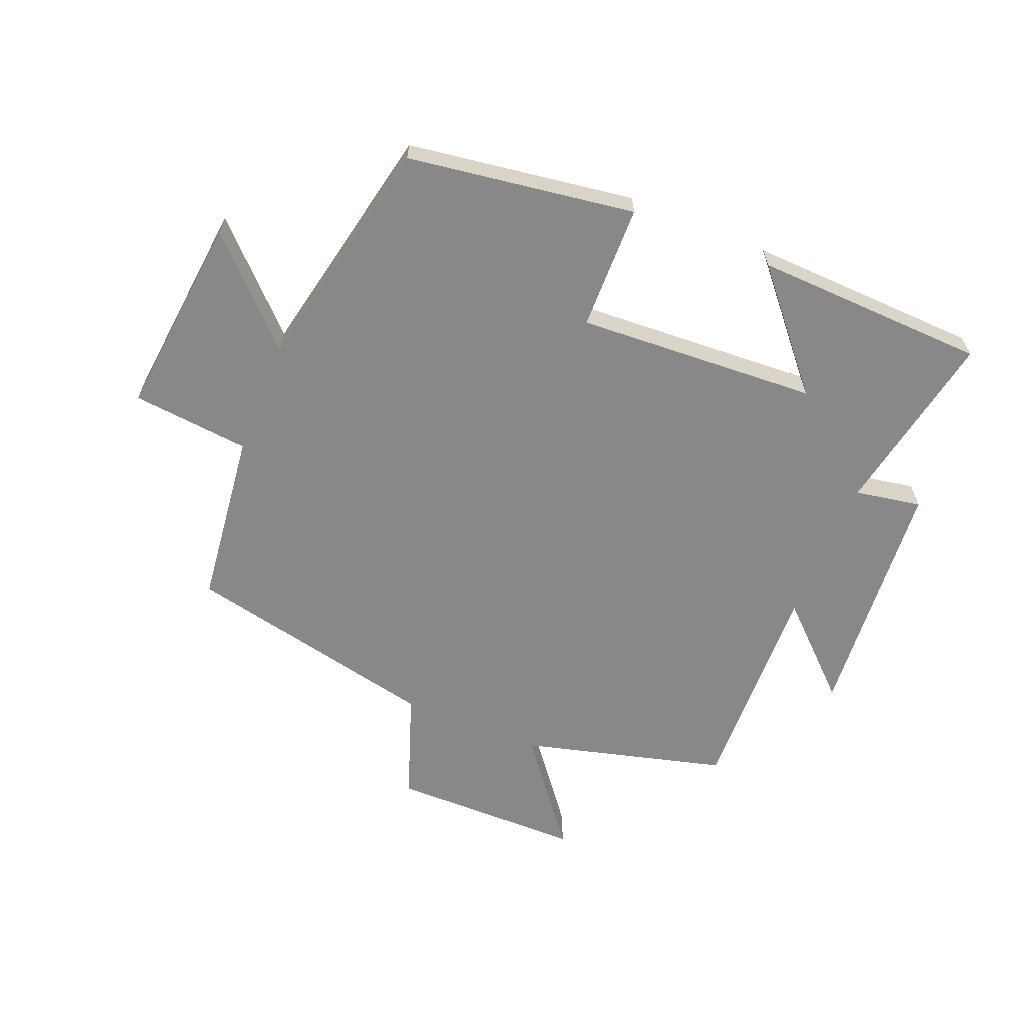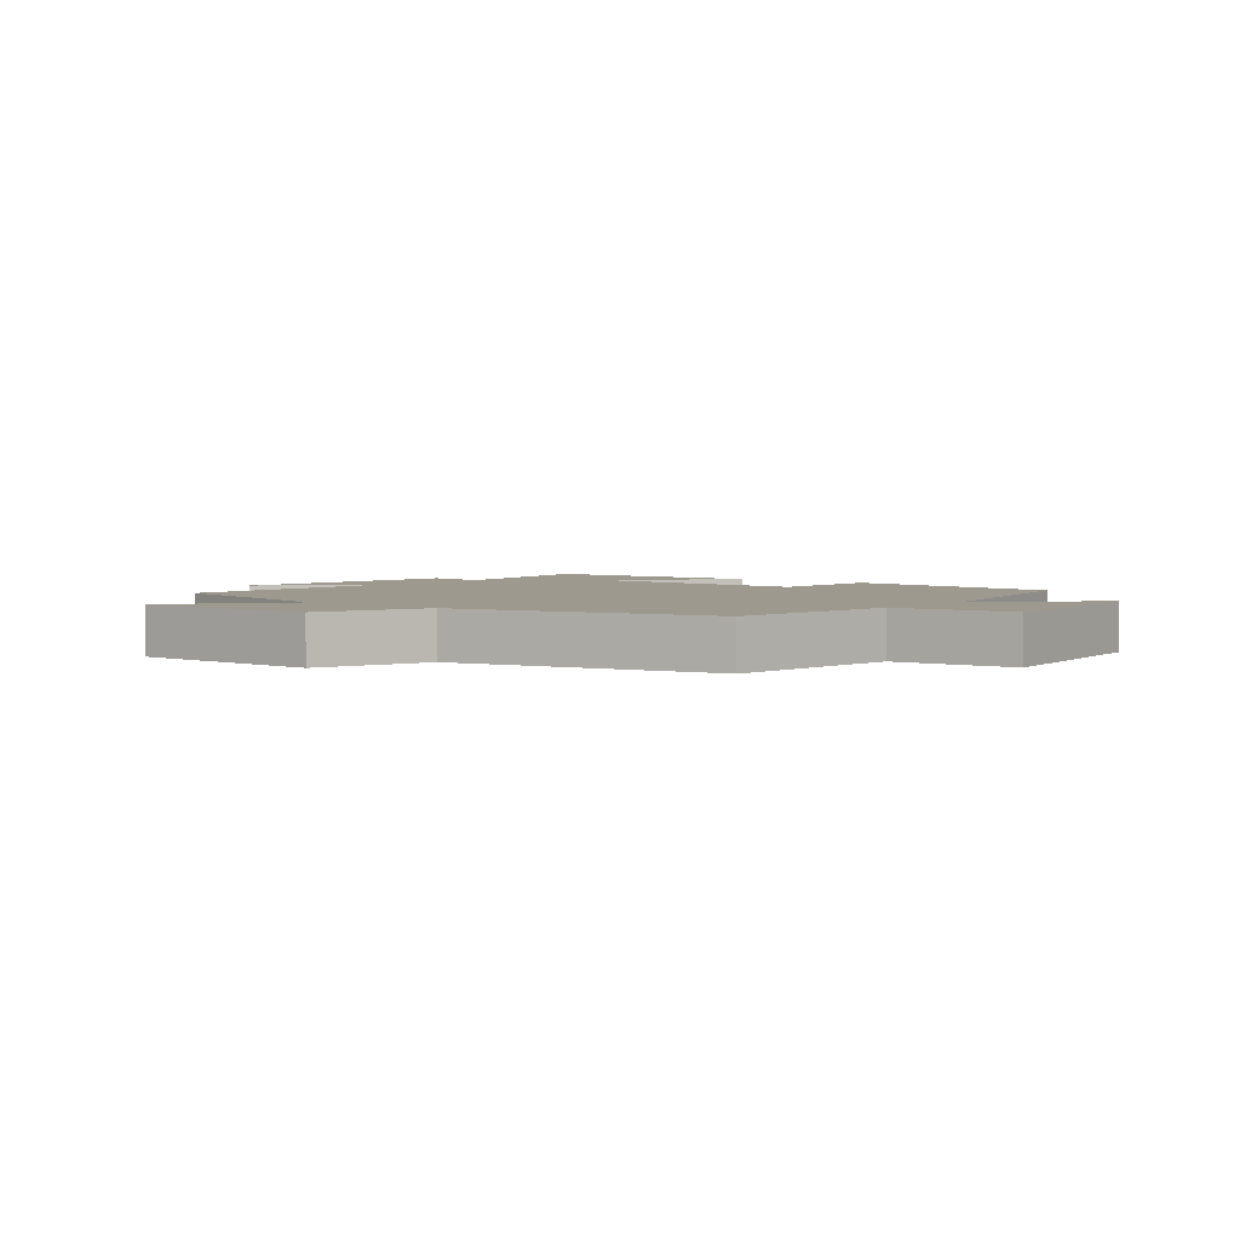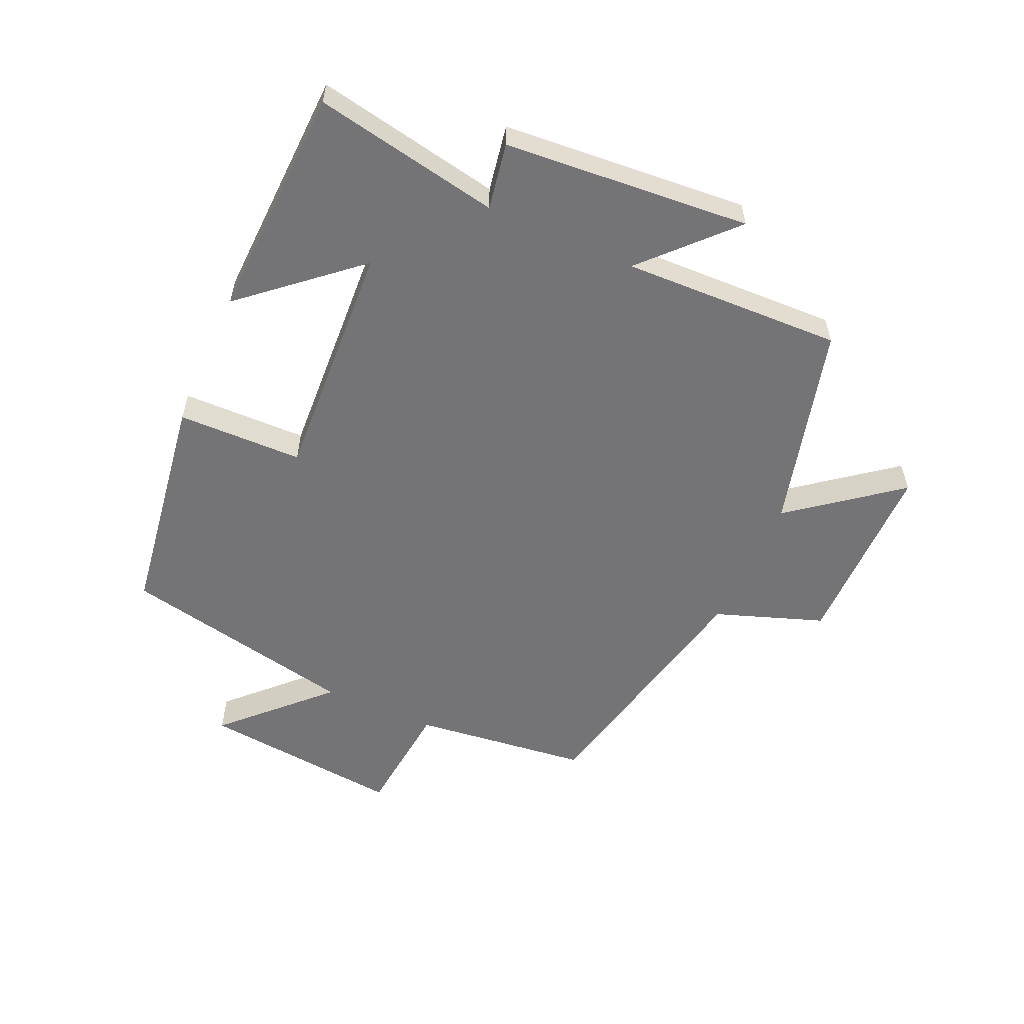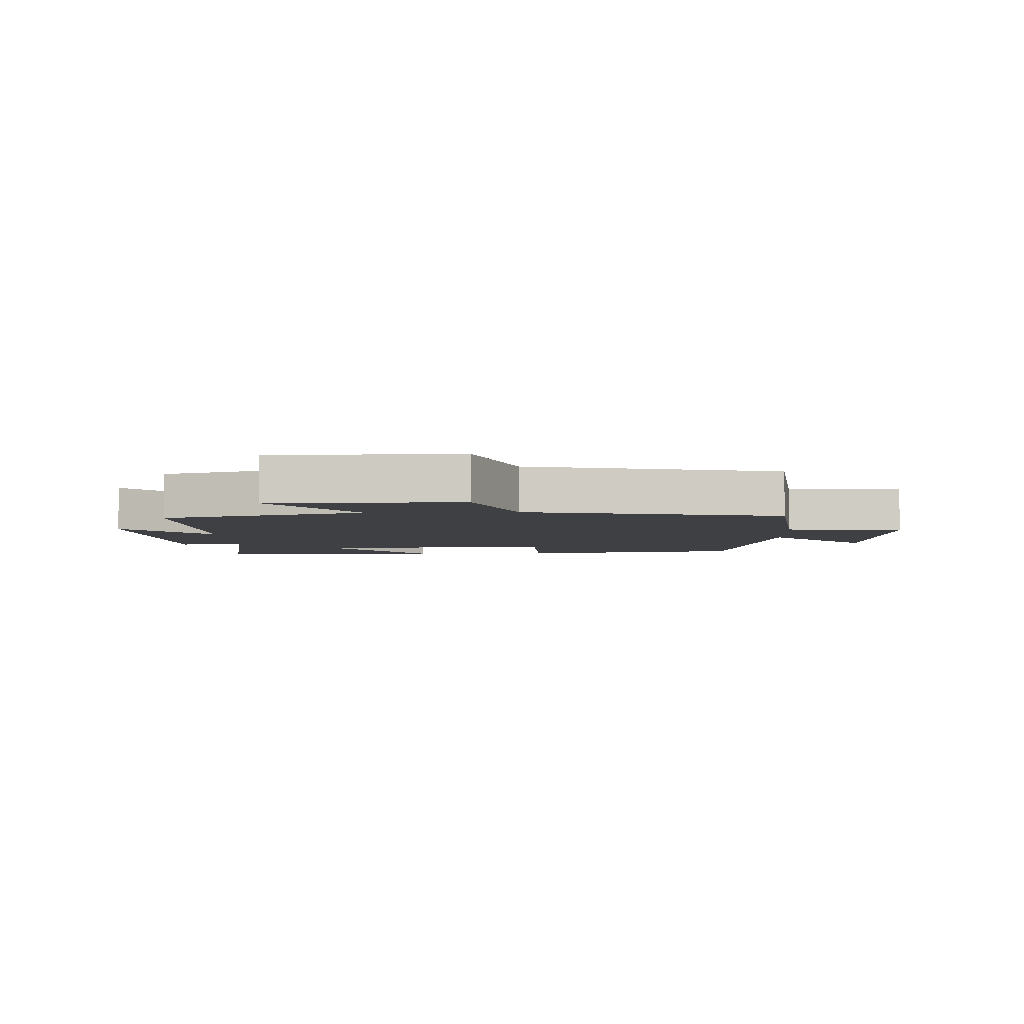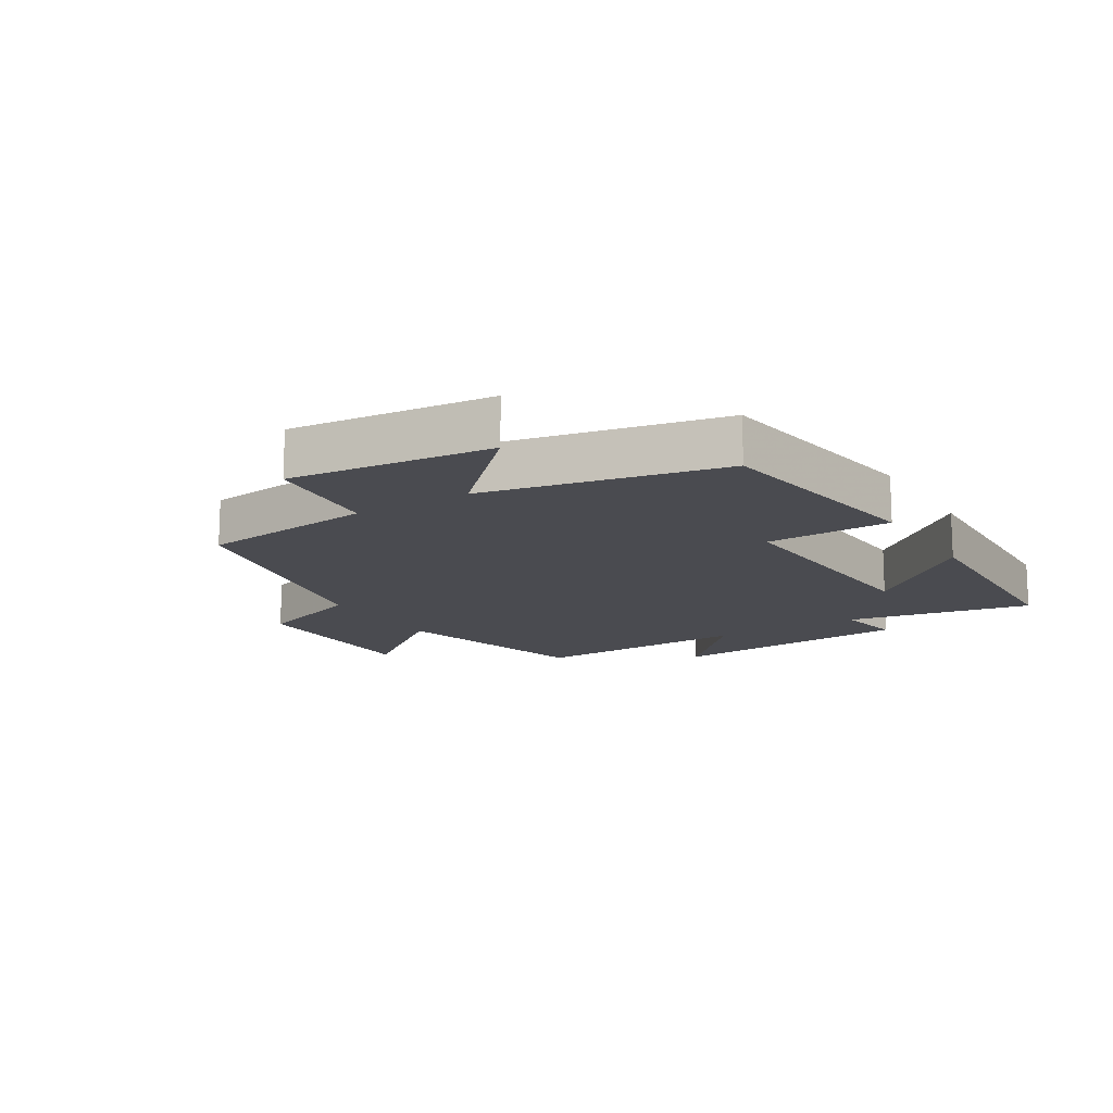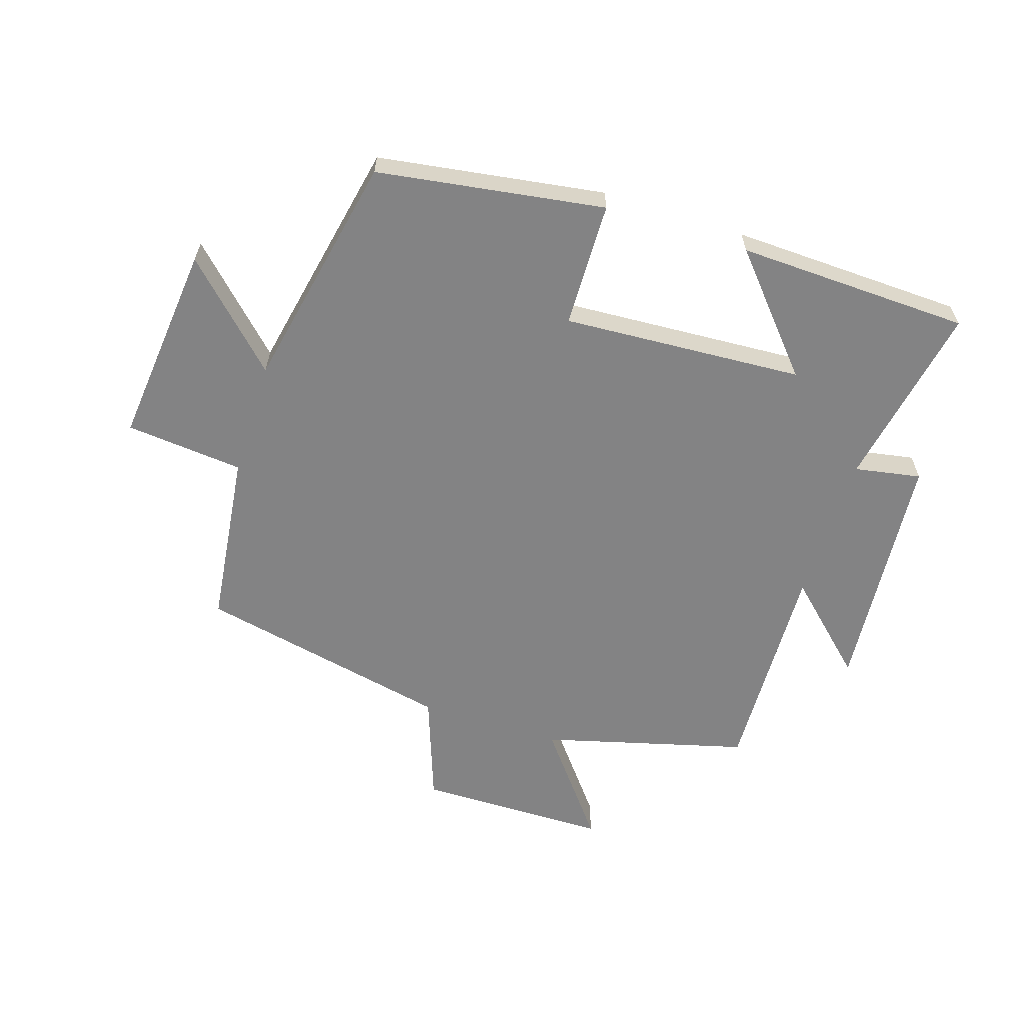
<metadata>
{"format":"obj","ext":"obj","renderer":"f3d","projection":"perspective","resolution":1024,"background":"white","views":[{"elev":-62.9,"azim":-22.2,"up":"+Y"},{"elev":3.3,"azim":-141.3,"up":"+Y"},{"elev":-56.3,"azim":65.9,"up":"+Y"},{"elev":-4.8,"azim":-177.5,"up":"+Y"},{"elev":-14.4,"azim":-58.3,"up":"+Y"},{"elev":-61.2,"azim":-17.6,"up":"+Y"}]}
</metadata>
<code>
v -0.421 0.07 0.446
v -0.055 0.07 0.5
v -0.051 0.07 0.298
v 0.337 0.07 0.32
v 0.181 0.07 0.5
v 0.557 0.07 0.486
v 0.5 0.07 0.187
v 0.607 0.07 0.206
v 0.639 0.07 -0.19
v 0.5 0.07 -0.059
v 0.512 0.07 -0.413
v 0.182 0.07 -0.5
v 0.316 0.07 -0.672
v 0.008 0.07 -0.674
v -0.054 0.07 -0.5
v -0.466 0.07 -0.411
v -0.5 0.07 -0.127
v -0.69 0.07 -0.108
v -0.656 0.07 0.218
v -0.5 0.07 0.063
v -0.421 0 0.446
v -0.055 0 0.5
v -0.051 0 0.298
v 0.337 0 0.32
v 0.181 0 0.5
v 0.557 0 0.486
v 0.5 0 0.187
v 0.607 0 0.206
v 0.639 0 -0.19
v 0.5 0 -0.059
v 0.512 0 -0.413
v 0.182 0 -0.5
v 0.316 0 -0.672
v 0.008 0 -0.674
v -0.054 0 -0.5
v -0.466 0 -0.411
v -0.5 0 -0.127
v -0.69 0 -0.108
v -0.656 0 0.218
v -0.5 0 0.063
f 17 18 19 20
f 1 2 3
f 20 1 3
f 17 20 3
f 16 17 3
f 15 16 3
f 12 13 14 15
f 15 3 4
f 12 15 4
f 11 12 4
f 10 11 4
f 7 8 9 10
f 7 10 4
f 4 5 6 7
f 40 39 38 37
f 23 22 21
f 23 21 40
f 23 40 37
f 23 37 36
f 23 36 35
f 35 34 33 32
f 24 23 35
f 24 35 32
f 24 32 31
f 24 31 30
f 30 29 28 27
f 24 30 27
f 27 26 25 24
f 1 21 22 2
f 2 22 23 3
f 3 23 24 4
f 4 24 25 5
f 5 25 26 6
f 6 26 27 7
f 7 27 28 8
f 8 28 29 9
f 9 29 30 10
f 10 30 31 11
f 11 31 32 12
f 12 32 33 13
f 13 33 34 14
f 14 34 35 15
f 15 35 36 16
f 16 36 37 17
f 17 37 38 18
f 18 38 39 19
f 19 39 40 20
f 20 40 21 1

</code>
